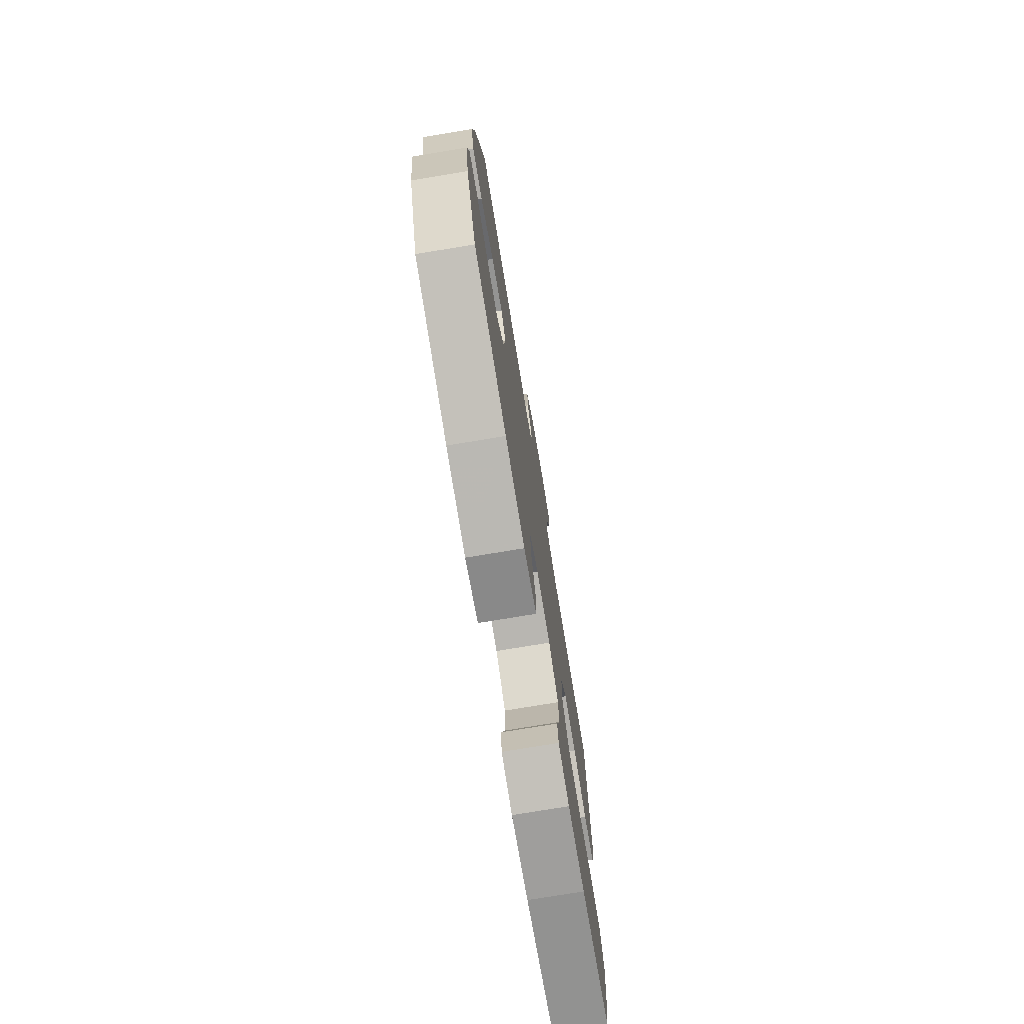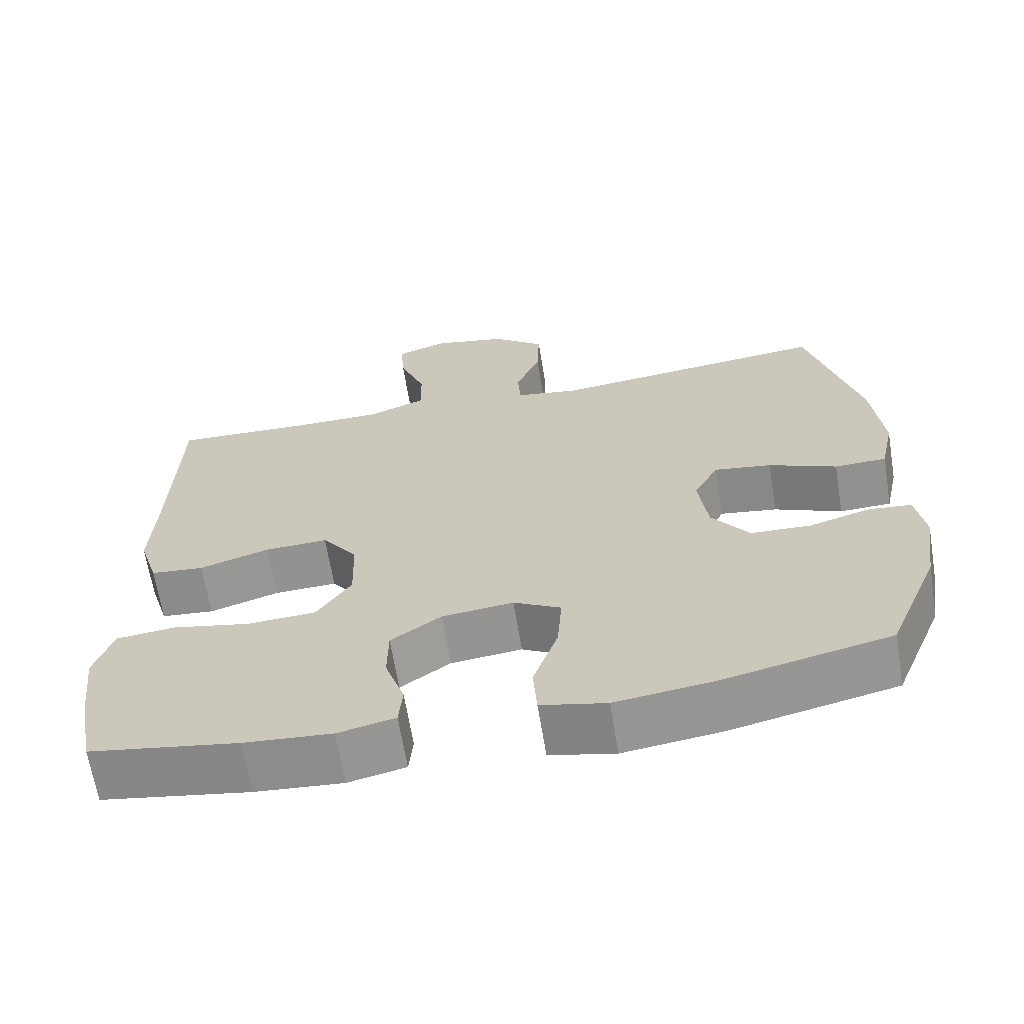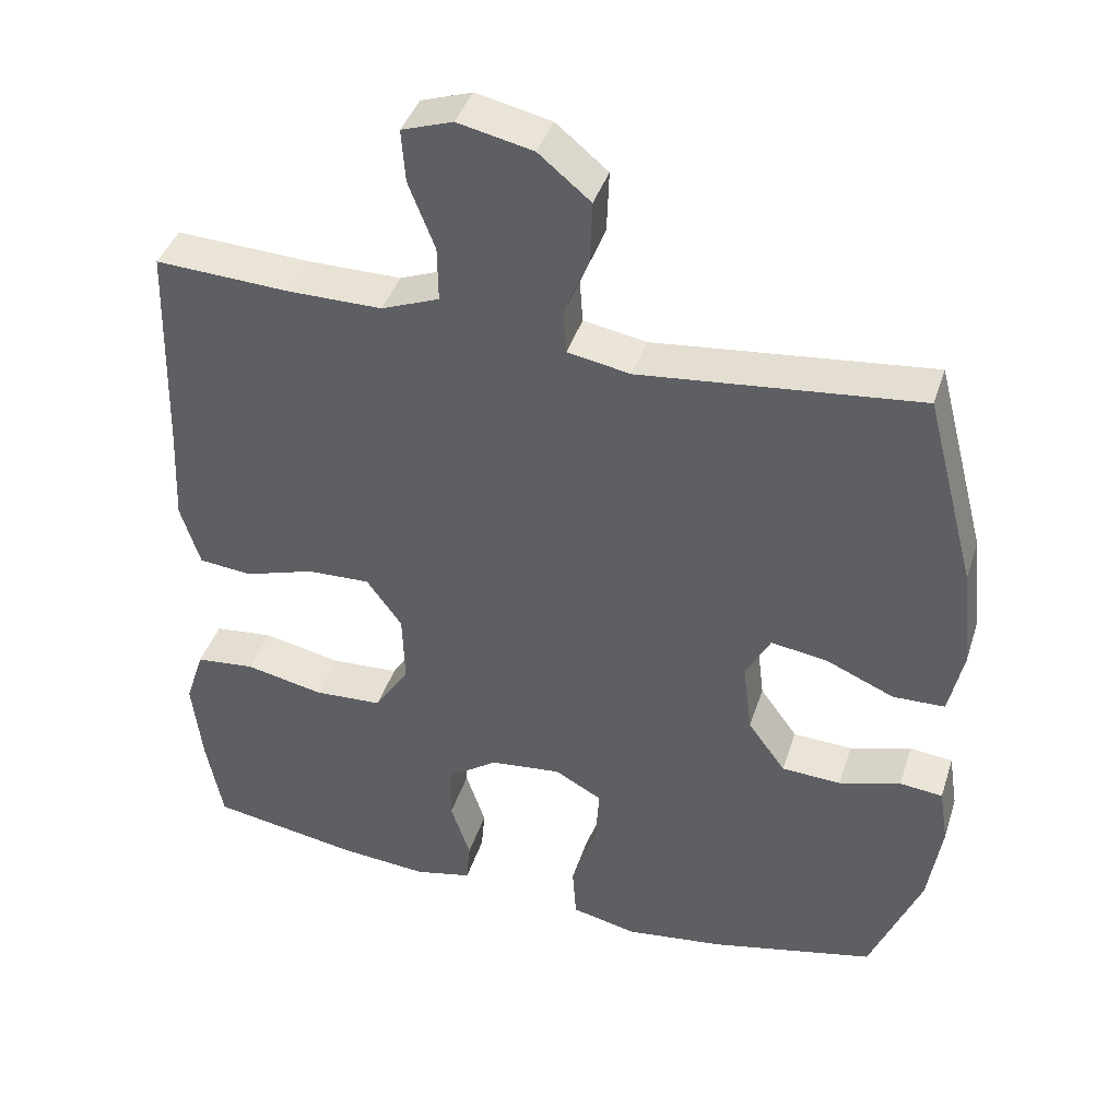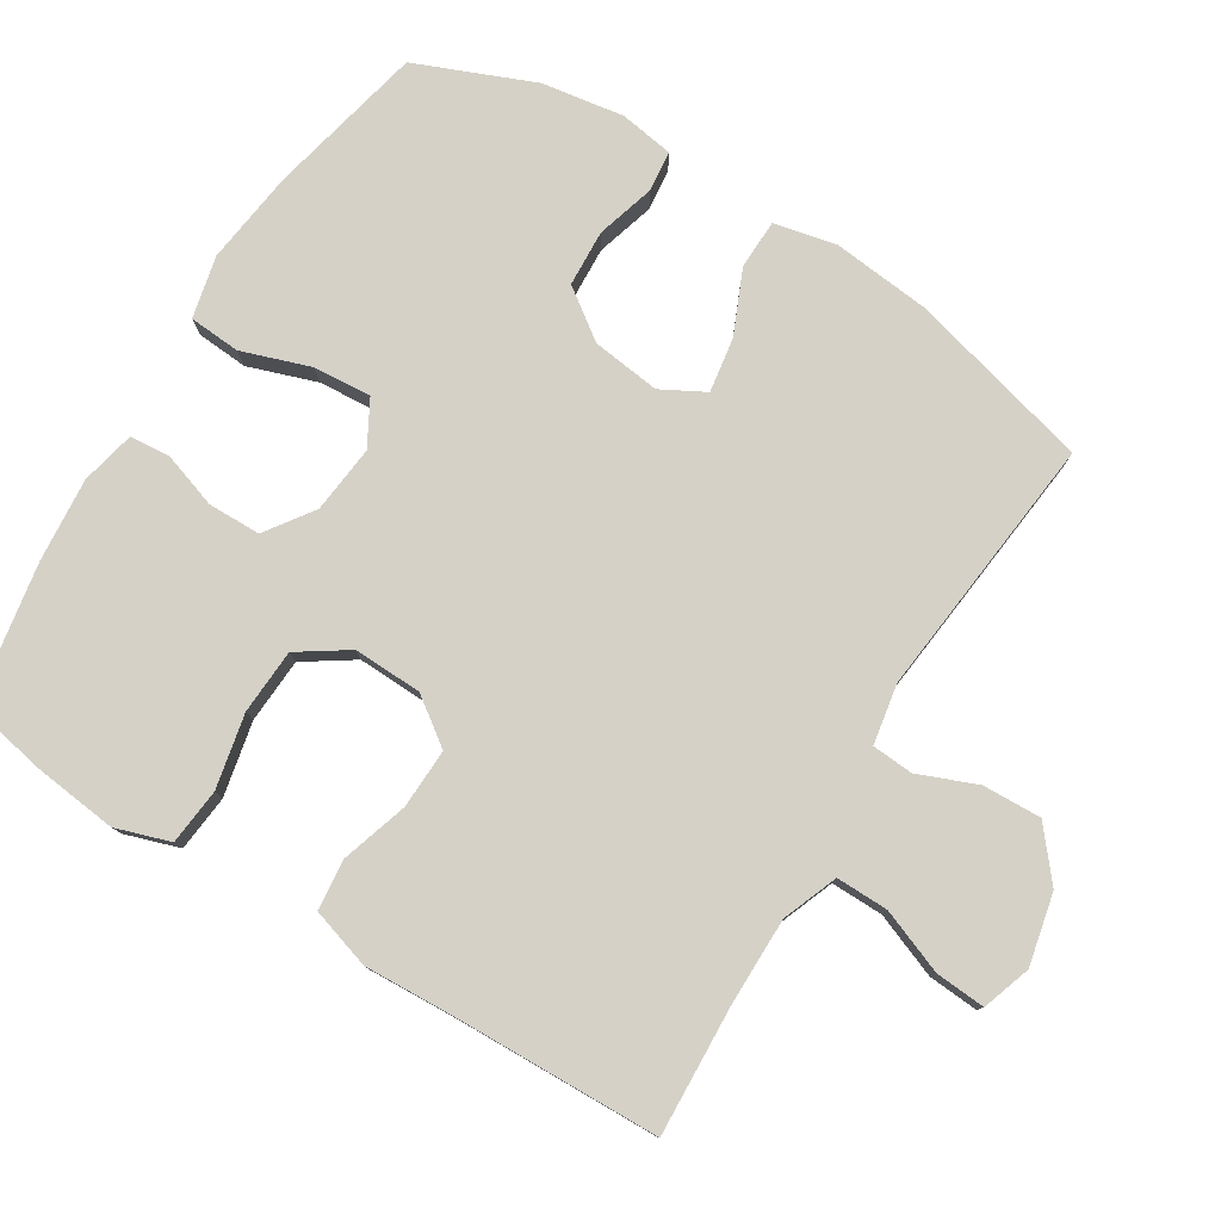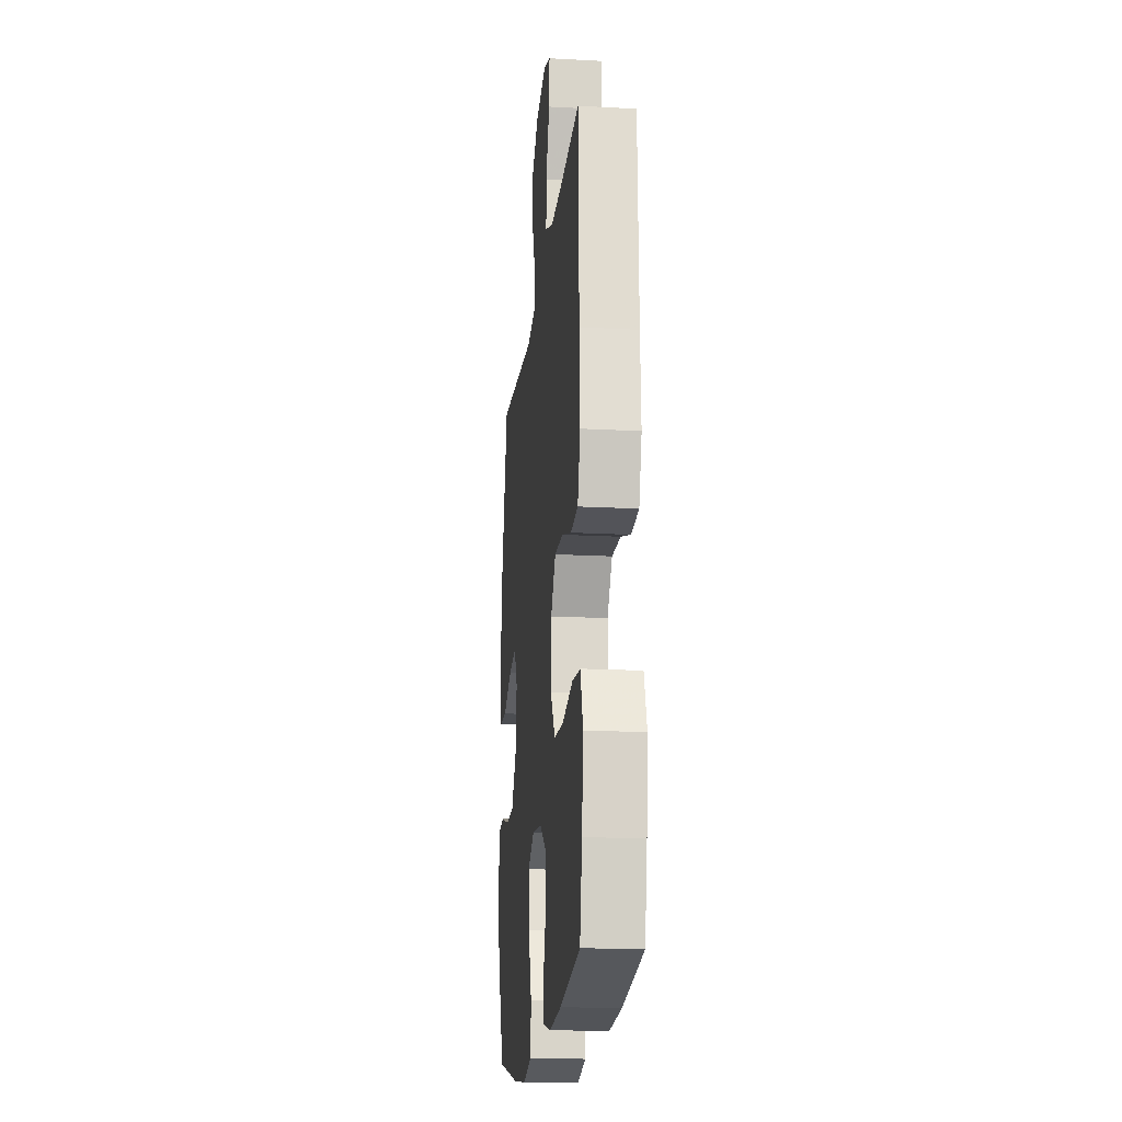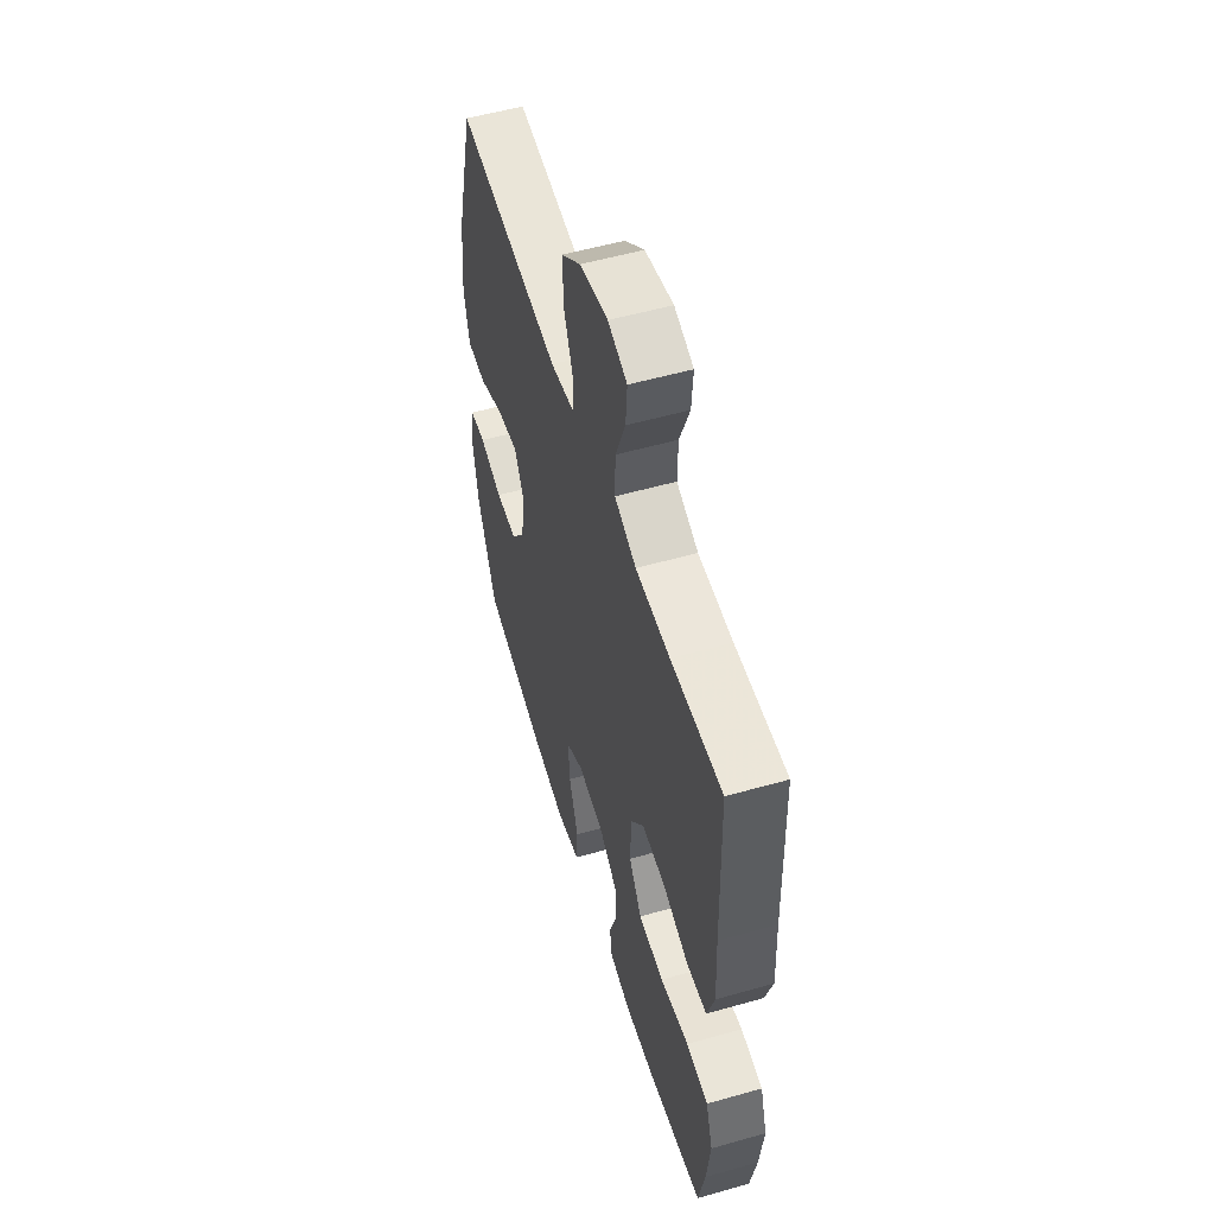
<metadata>
{"format":"obj","ext":"obj","renderer":"f3d","projection":"perspective","resolution":1024,"background":"white","views":[{"elev":-75.7,"azim":99.4,"up":"+Z"},{"elev":-65.7,"azim":9.3,"up":"+Z"},{"elev":40.8,"azim":17.3,"up":"+Z"},{"elev":78.8,"azim":-58.3,"up":"+Y"},{"elev":-18.2,"azim":-96.0,"up":"+Z"},{"elev":54.6,"azim":-106.7,"up":"+Z"}]}
</metadata>
<code>
v 0.5 0.07 -0.5
v 0.281 0.07 -0.549
v 0.149 0.07 -0.566
v 0.062 0.07 -0.546
v 0.057 0.07 -0.474
v 0.09 0.07 -0.378
v 0.096 0.07 -0.297
v 0.033 0.07 -0.262
v -0.062 0.07 -0.272
v -0.129 0.07 -0.319
v -0.13 0.07 -0.393
v -0.104 0.07 -0.471
v -0.109 0.07 -0.527
v -0.185 0.07 -0.544
v -0.302 0.07 -0.534
v -0.5 0.07 -0.5
v -0.522 0.07 -0.385
v -0.535 0.07 -0.271
v -0.51 0.07 -0.195
v -0.431 0.07 -0.187
v -0.327 0.07 -0.209
v -0.236 0.07 -0.204
v -0.19 0.07 -0.135
v -0.193 0.07 -0.039
v -0.24 0.07 0.026
v -0.324 0.07 0.023
v -0.417 0.07 -0.006
v -0.488 0.07 0.001
v -0.514 0.07 0.085
v -0.508 0.07 0.212
v -0.5 0.07 0.5
v -0.318 0.07 0.491
v -0.196 0.07 0.491
v -0.119 0.07 0.521
v -0.12 0.07 0.594
v -0.155 0.07 0.684
v -0.16 0.07 0.754
v -0.092 0.07 0.777
v 0.008 0.07 0.755
v 0.077 0.07 0.698
v 0.074 0.07 0.616
v 0.041 0.07 0.534
v 0.045 0.07 0.476
v 0.129 0.07 0.461
v 0.5 0.07 0.5
v 0.567 0.07 0.243
v 0.581 0.07 0.107
v 0.562 0.07 0.019
v 0.493 0.07 0.017
v 0.403 0.07 0.056
v 0.327 0.07 0.068
v 0.294 0.07 0.007
v 0.306 0.07 -0.089
v 0.356 0.07 -0.158
v 0.435 0.07 -0.162
v 0.517 0.07 -0.138
v 0.574 0.07 -0.144
v 0.586 0.07 -0.22
v 0.568 0.07 -0.335
v 0.5 0 -0.5
v 0.281 0 -0.549
v 0.149 0 -0.566
v 0.062 0 -0.546
v 0.057 0 -0.474
v 0.09 0 -0.378
v 0.096 0 -0.297
v 0.033 0 -0.262
v -0.062 0 -0.272
v -0.129 0 -0.319
v -0.13 0 -0.393
v -0.104 0 -0.471
v -0.109 0 -0.527
v -0.185 0 -0.544
v -0.302 0 -0.534
v -0.5 0 -0.5
v -0.522 0 -0.385
v -0.535 0 -0.271
v -0.51 0 -0.195
v -0.431 0 -0.187
v -0.327 0 -0.209
v -0.236 0 -0.204
v -0.19 0 -0.135
v -0.193 0 -0.039
v -0.24 0 0.026
v -0.324 0 0.023
v -0.417 0 -0.006
v -0.488 0 0.001
v -0.514 0 0.085
v -0.508 0 0.212
v -0.5 0 0.5
v -0.318 0 0.491
v -0.196 0 0.491
v -0.119 0 0.521
v -0.12 0 0.594
v -0.155 0 0.684
v -0.16 0 0.754
v -0.092 0 0.777
v 0.008 0 0.755
v 0.077 0 0.698
v 0.074 0 0.616
v 0.041 0 0.534
v 0.045 0 0.476
v 0.129 0 0.461
v 0.5 0 0.5
v 0.567 0 0.243
v 0.581 0 0.107
v 0.562 0 0.019
v 0.493 0 0.017
v 0.403 0 0.056
v 0.327 0 0.068
v 0.294 0 0.007
v 0.306 0 -0.089
v 0.356 0 -0.158
v 0.435 0 -0.162
v 0.517 0 -0.138
v 0.574 0 -0.144
v 0.586 0 -0.22
v 0.568 0 -0.335
f 55 56 57 58
f 54 55 58 59
f 47 48 49 50
f 47 50 51
f 44 45 46 47
f 43 44 47 51
f 39 40 41 42
f 39 42 43
f 38 39 43
f 35 36 37 38
f 34 35 38 43
f 33 34 43 51
f 30 31 32
f 26 27 28 29
f 25 26 29 30
f 18 19 20 21
f 18 21 22
f 17 18 22
f 16 17 22
f 15 16 22
f 14 15 22 23
f 11 12 13 14
f 10 11 14 23
f 3 4 5 6
f 3 6 7
f 2 3 7
f 54 59 1 2
f 53 54 2 7
f 52 53 7 8
f 51 52 8 9
f 25 30 32 33
f 24 25 33 51
f 23 24 51
f 9 10 23 51
f 117 116 115 114
f 118 117 114 113
f 109 108 107 106
f 110 109 106
f 106 105 104 103
f 110 106 103 102
f 101 100 99 98
f 102 101 98
f 102 98 97
f 97 96 95 94
f 102 97 94 93
f 110 102 93 92
f 91 90 89
f 88 87 86 85
f 89 88 85 84
f 80 79 78 77
f 81 80 77
f 81 77 76
f 81 76 75
f 81 75 74
f 82 81 74 73
f 73 72 71 70
f 82 73 70 69
f 65 64 63 62
f 66 65 62
f 66 62 61
f 61 60 118 113
f 66 61 113 112
f 67 66 112 111
f 68 67 111 110
f 92 91 89 84
f 110 92 84 83
f 110 83 82
f 110 82 69 68
f 1 60 61 2
f 2 61 62 3
f 3 62 63 4
f 4 63 64 5
f 5 64 65 6
f 6 65 66 7
f 7 66 67 8
f 8 67 68 9
f 9 68 69 10
f 10 69 70 11
f 11 70 71 12
f 12 71 72 13
f 13 72 73 14
f 14 73 74 15
f 15 74 75 16
f 16 75 76 17
f 17 76 77 18
f 18 77 78 19
f 19 78 79 20
f 20 79 80 21
f 21 80 81 22
f 22 81 82 23
f 23 82 83 24
f 24 83 84 25
f 25 84 85 26
f 26 85 86 27
f 27 86 87 28
f 28 87 88 29
f 29 88 89 30
f 30 89 90 31
f 31 90 91 32
f 32 91 92 33
f 33 92 93 34
f 34 93 94 35
f 35 94 95 36
f 36 95 96 37
f 37 96 97 38
f 38 97 98 39
f 39 98 99 40
f 40 99 100 41
f 41 100 101 42
f 42 101 102 43
f 43 102 103 44
f 44 103 104 45
f 45 104 105 46
f 46 105 106 47
f 47 106 107 48
f 48 107 108 49
f 49 108 109 50
f 50 109 110 51
f 51 110 111 52
f 52 111 112 53
f 53 112 113 54
f 54 113 114 55
f 55 114 115 56
f 56 115 116 57
f 57 116 117 58
f 58 117 118 59
f 59 118 60 1

</code>
